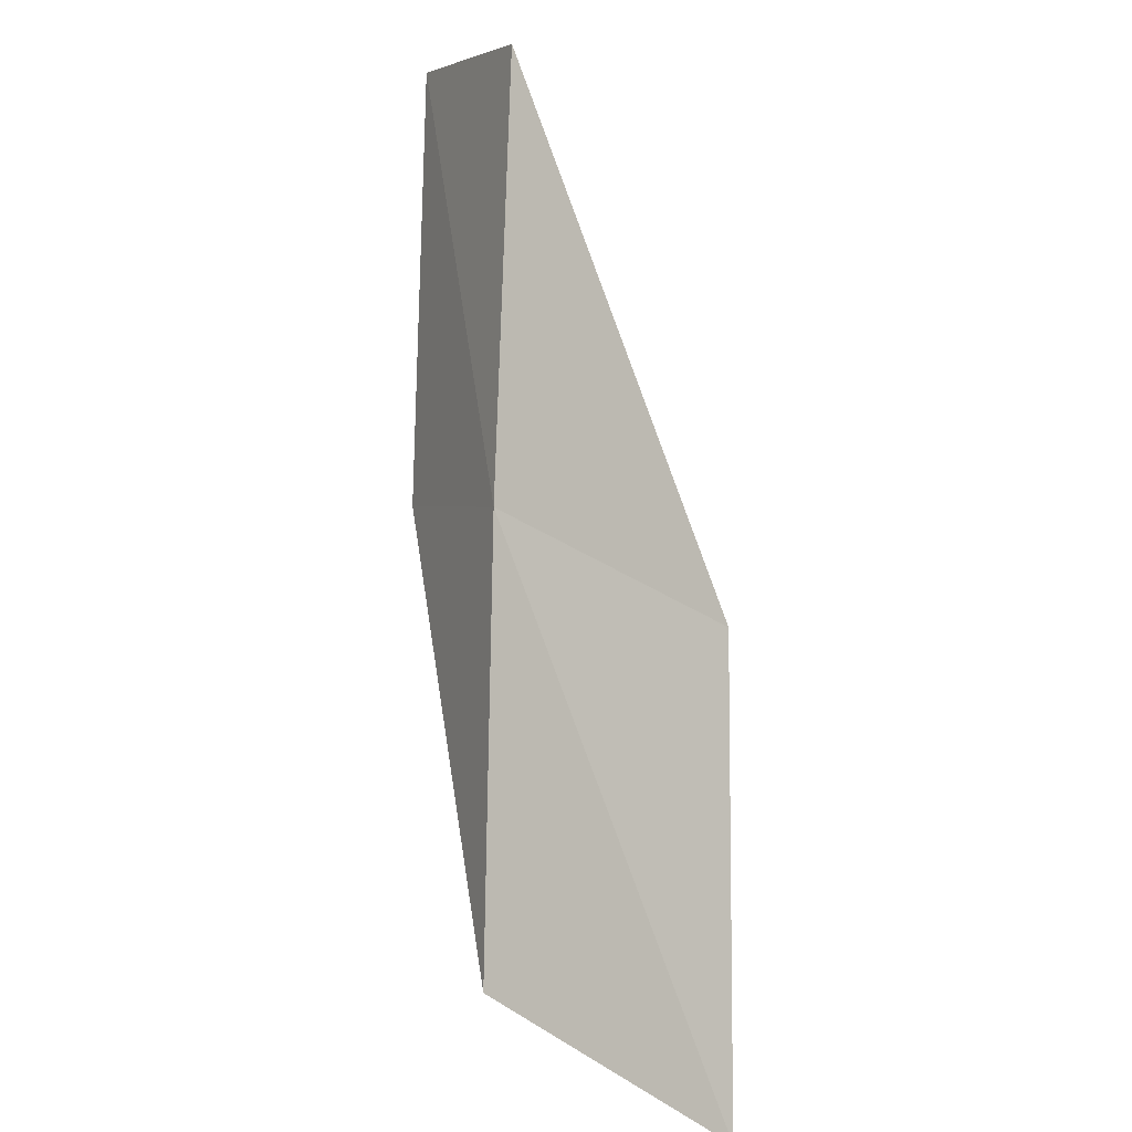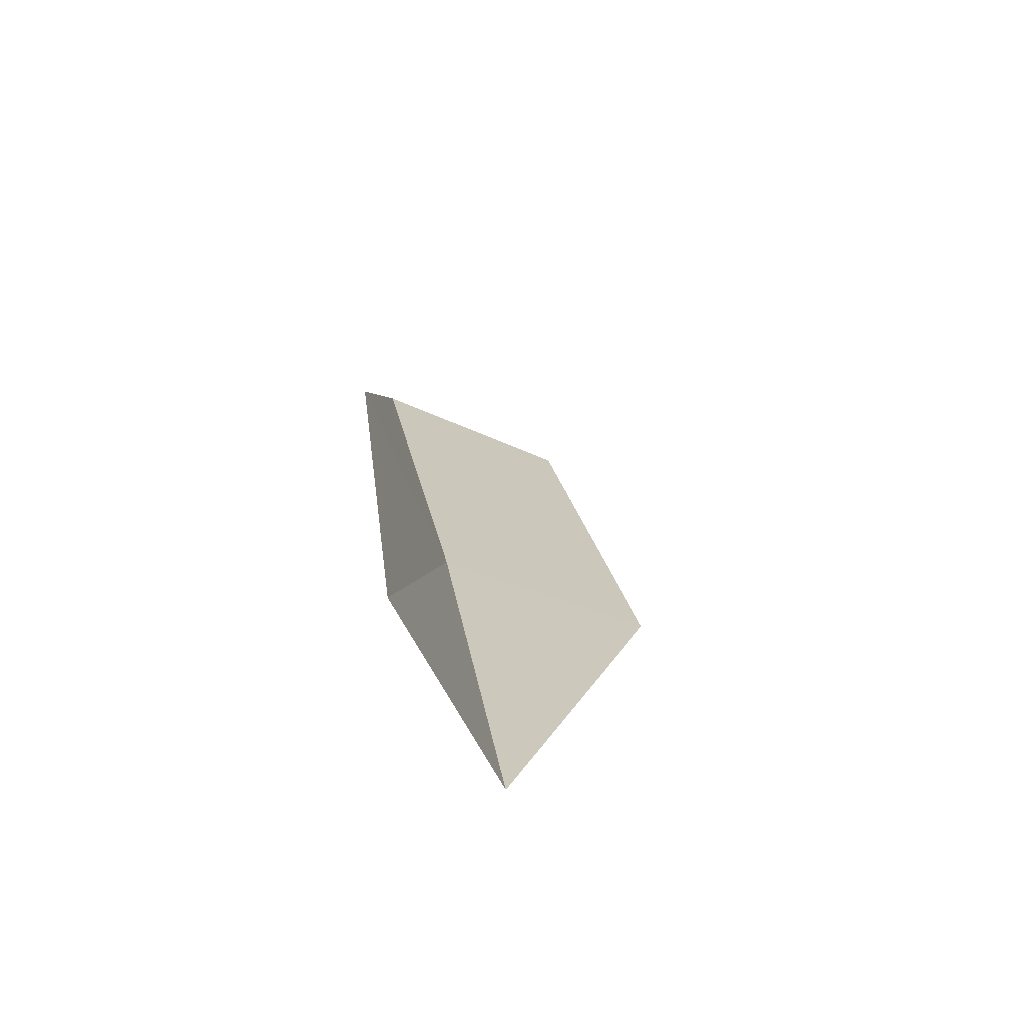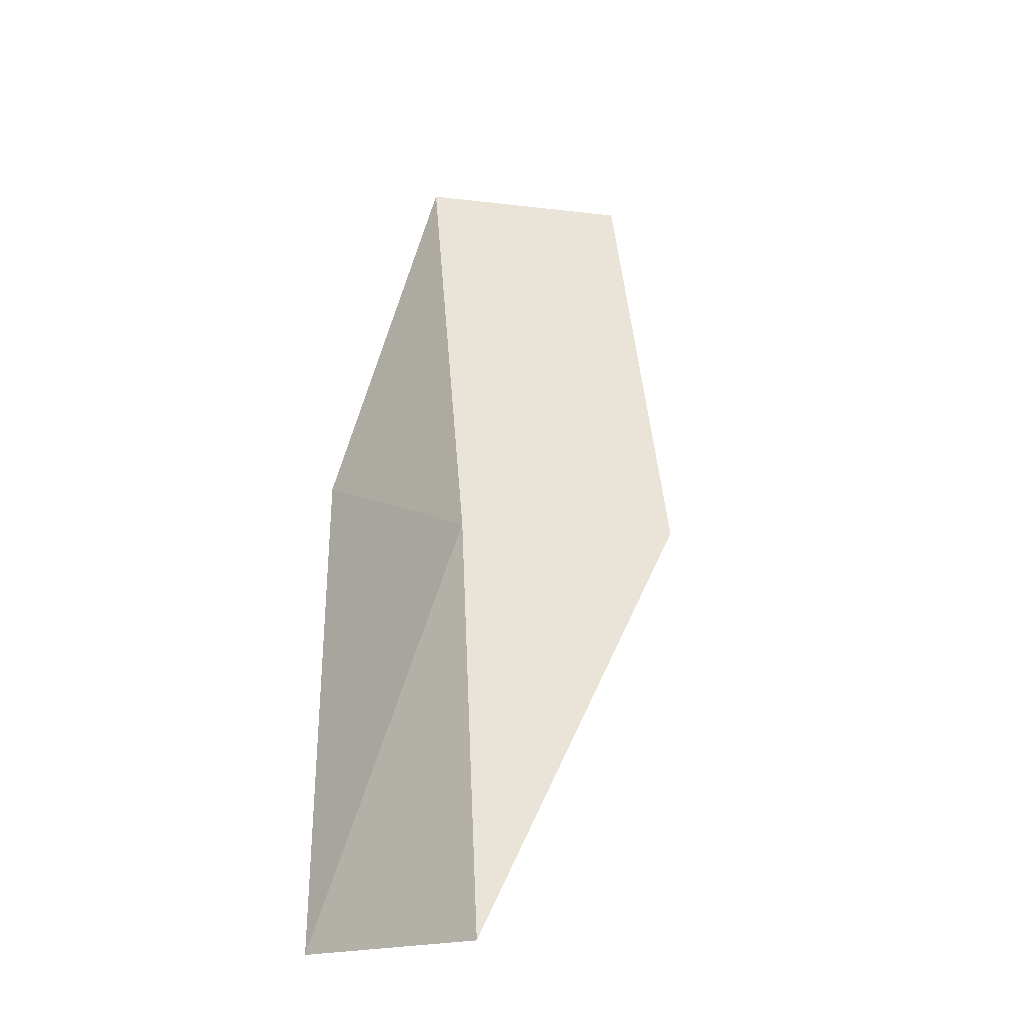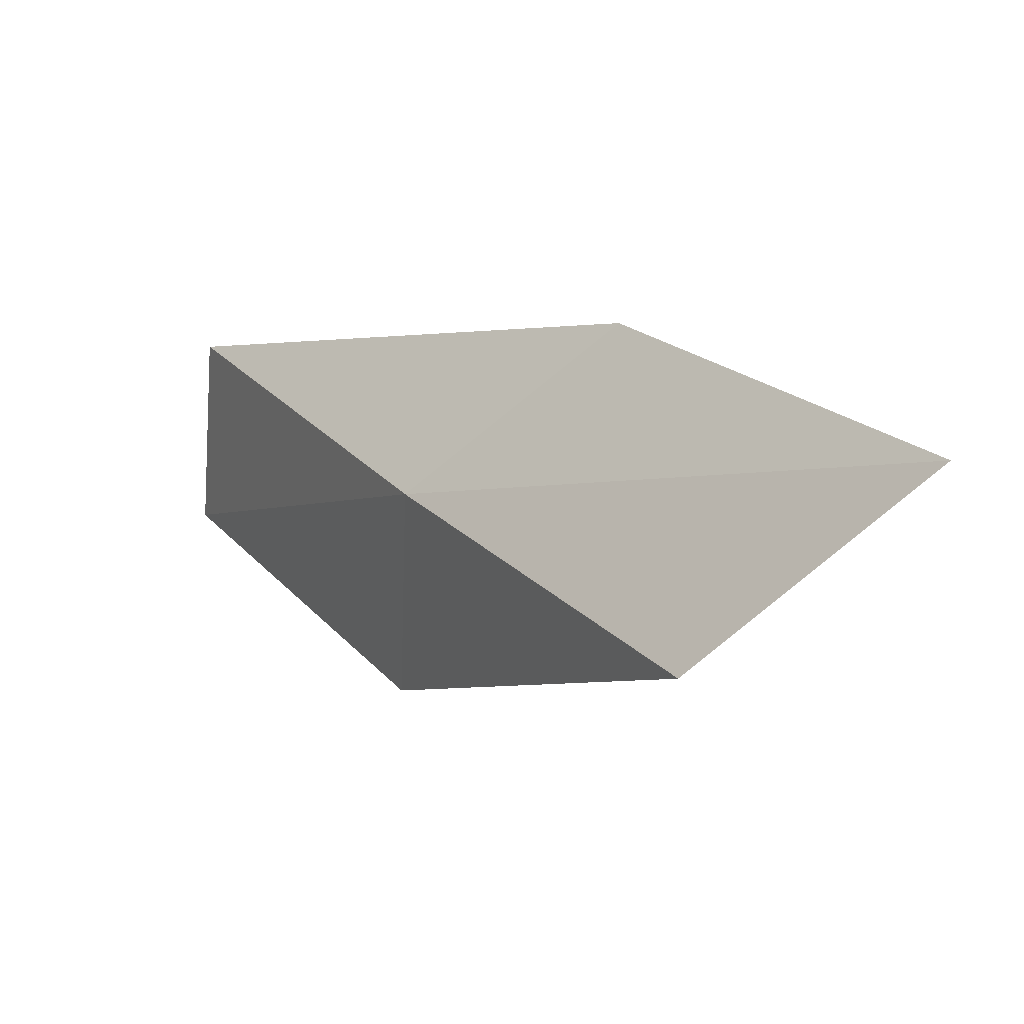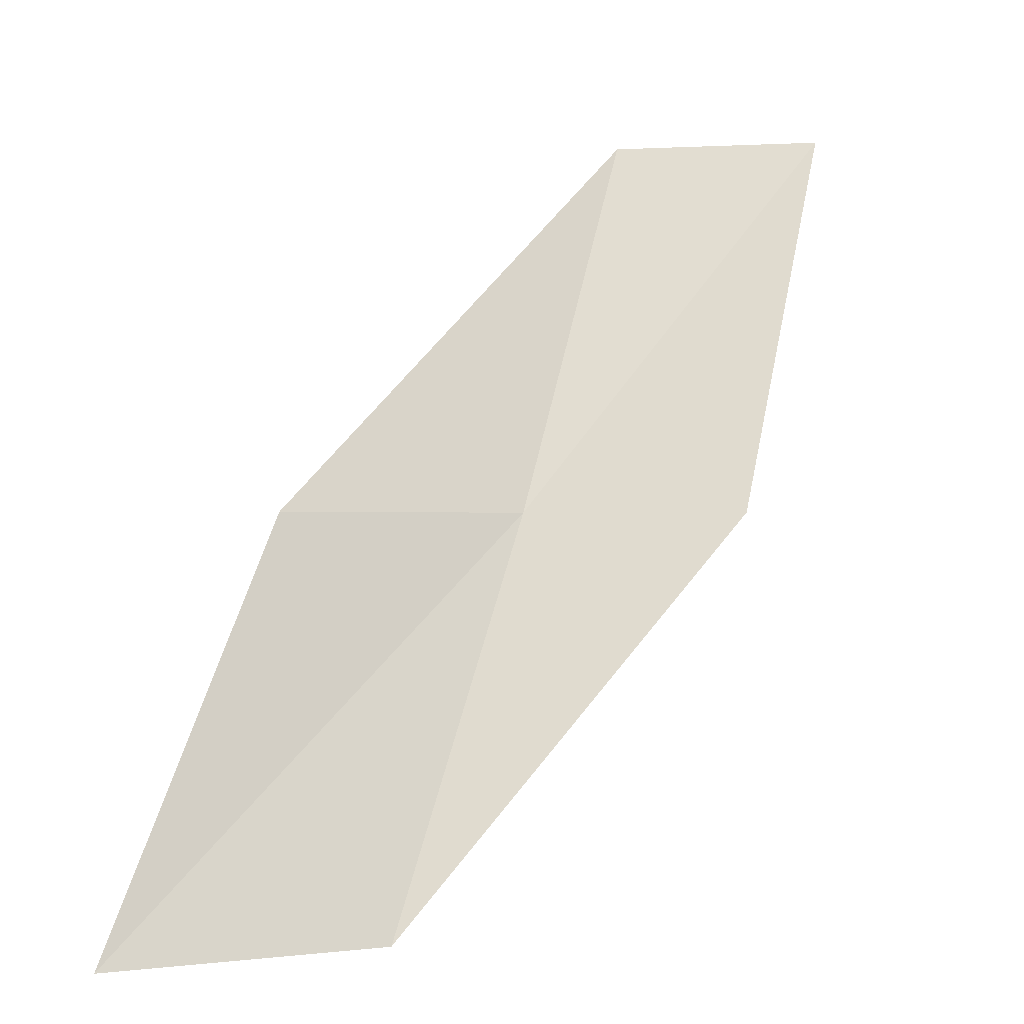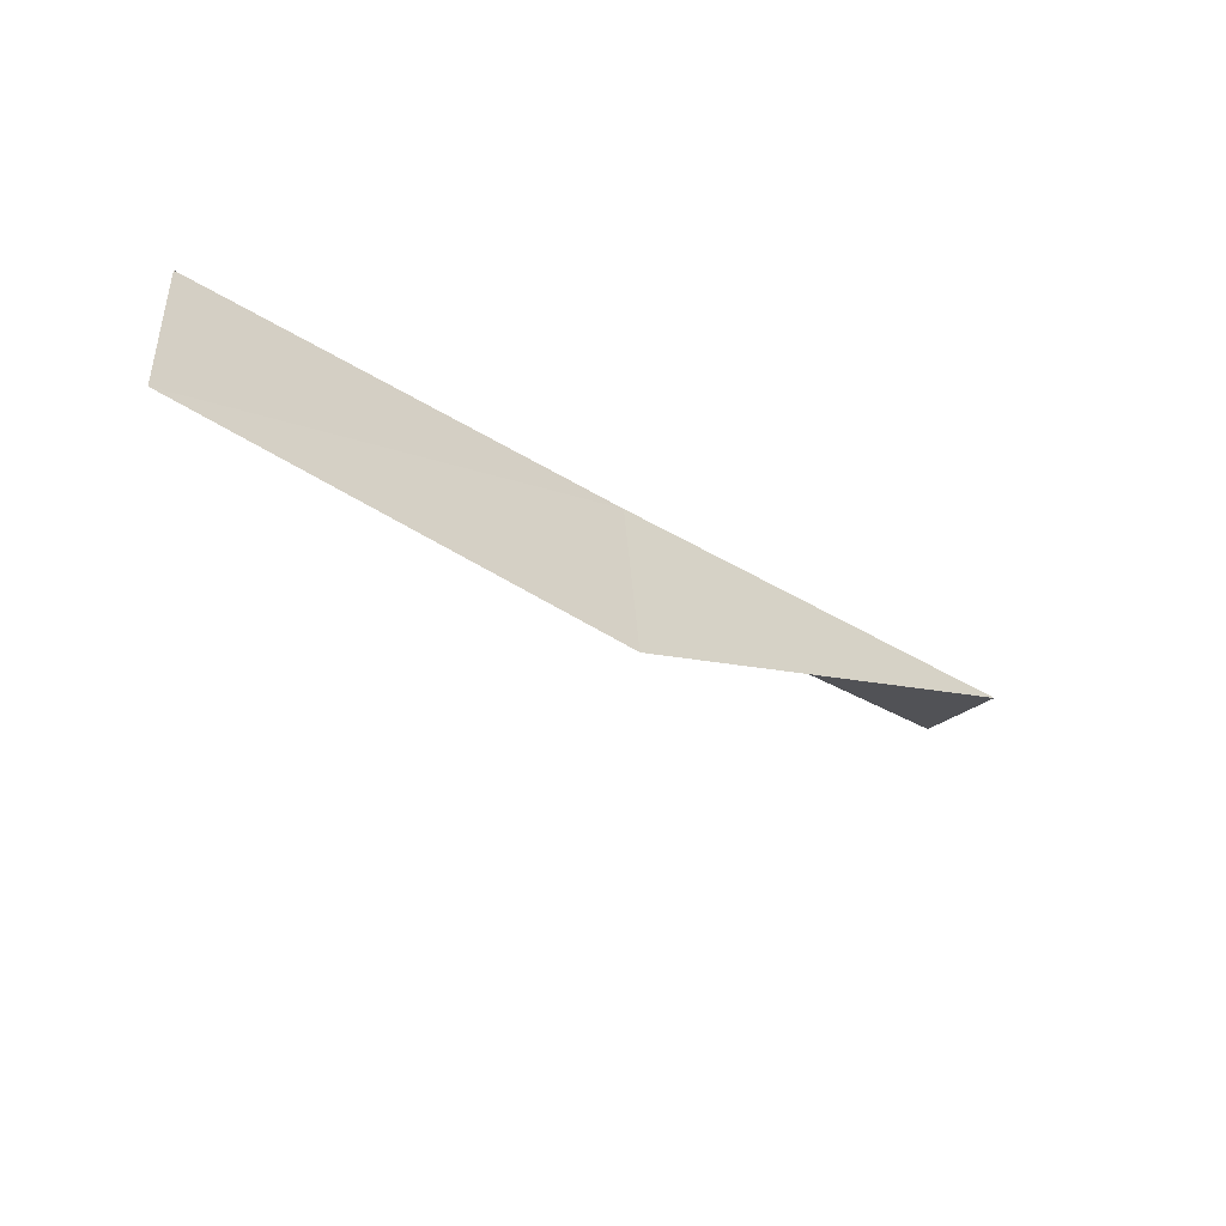
<metadata>
{"format":"obj","ext":"obj","renderer":"f3d","projection":"perspective","resolution":1024,"background":"white","views":[{"elev":75.9,"azim":-148.5,"up":"+Y"},{"elev":-37.3,"azim":-90.8,"up":"+Z"},{"elev":-7.6,"azim":-81.0,"up":"+Z"},{"elev":-60.2,"azim":-153.4,"up":"+Z"},{"elev":-0.4,"azim":-46.3,"up":"+Z"},{"elev":-27.3,"azim":83.3,"up":"+Y"}]}
</metadata>
<code>
v -18.54 -35.42 74.54
v -21.48 -34.61 74.54
v -16 -34.61 79.05
v -14.72 -36.69 79.05
v -17.31 -37.66 74.54
v -24.23 -35.06 70.03
v -21.2 -36.05 70.03
f 1 3 2
f 1 5 4
f 1 4 3
f 1 6 7
f 1 2 6
f 1 7 5

</code>
